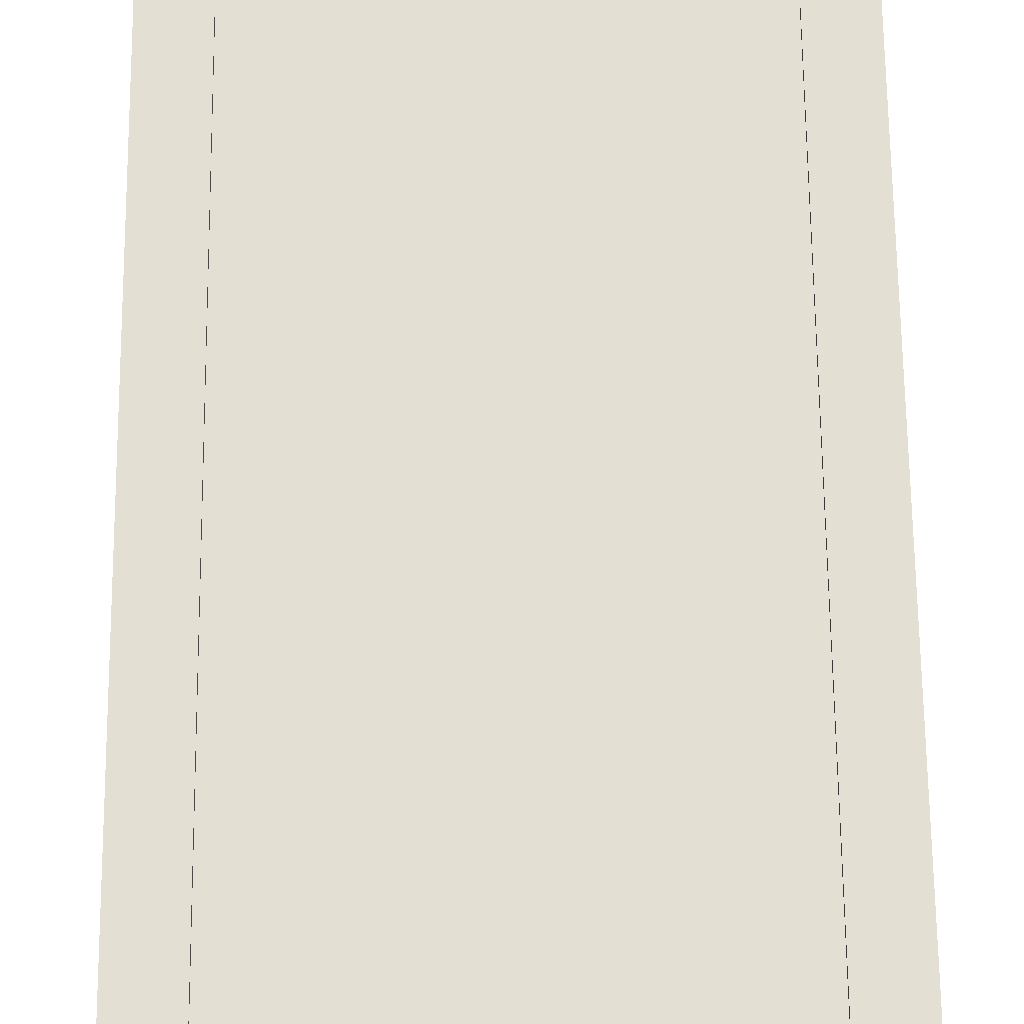
<metadata>
{"format":"obj","ext":"obj","renderer":"f3d","projection":"perspective","resolution":1024,"background":"white","views":[{"elev":66.4,"azim":179.4,"up":"+Y"}]}
</metadata>
<code>
o table2_Cube.001
v 1.3 0.5113 1.973
v 1.3 0.4792 1.973
v 1.3 0.4792 0.5328
v 1.3 0.5113 0.5328
v 0.6581 0.5113 1.973
v 0.6581 0.4792 1.973
v 0.6581 0.4792 0.5328
v 0.6581 0.5113 0.5328
v 1.23 0.4792 0.6189
v 1.23 0.4792 1.887
v 1.23 0.5113 1.887
v 1.23 0.5113 0.6189
v 0.728 0.4792 0.6189
v 0.728 0.4792 1.887
v 0.728 0.5113 0.6189
v 0.728 0.5113 1.887
v 0.7076 0 0.587
v 0.6795 0 0.587
v 0.6795 0 0.5589
v 0.7076 0 0.5589
v 0.7127 0.4792 0.5921
v 0.6744 0.4792 0.5921
v 0.6744 0.4792 0.5538
v 0.7127 0.4792 0.5538
v 0.6744 0.2899 0.5921
v 0.7127 0.2899 0.5921
v 0.6744 0.2899 0.5538
v 0.7127 0.2899 0.5538
v 0.7127 0.2899 1.952
v 0.6744 0.2899 1.952
v 0.7127 0.2899 1.914
v 0.6744 0.2899 1.914
v 0.7127 0.4792 1.952
v 0.6744 0.4792 1.952
v 0.6744 0.4792 1.914
v 0.7127 0.4792 1.914
v 0.7076 0 1.947
v 0.6795 0 1.947
v 0.6795 0 1.919
v 0.7076 0 1.919
v 1.25 0 1.919
v 1.278 0 1.919
v 1.278 0 1.947
v 1.25 0 1.947
v 1.245 0.4792 1.914
v 1.283 0.4792 1.914
v 1.283 0.4792 1.952
v 1.245 0.4792 1.952
v 1.283 0.2899 1.914
v 1.245 0.2899 1.914
v 1.283 0.2899 1.952
v 1.245 0.2899 1.952
v 1.245 0.2899 0.5538
v 1.283 0.2899 0.5538
v 1.245 0.2899 0.5921
v 1.283 0.2899 0.5921
v 1.245 0.4792 0.5538
v 1.283 0.4792 0.5538
v 1.283 0.4792 0.5921
v 1.245 0.4792 0.5921
v 1.25 0 0.5589
v 1.278 0 0.5589
v 1.278 0 0.587
v 1.25 0 0.587
v 0.728 0.5064 0.6189
v 1.23 0.5064 0.6189
v 1.23 0.5064 1.887
v 0.728 0.5064 1.887
v 0.738 0.5064 1.877
v 1.22 0.5064 1.877
v 1.22 0.5064 0.6292
v 0.738 0.5064 0.6292
v 0.738 0.4792 1.877
v 0.738 0.4792 0.6292
v 1.22 0.4792 1.877
v 1.22 0.4792 0.6292
v 0.6744 0.29 0.5921
v 1.245 0.3222 0.5538
v 0.6744 0.3222 0.5921
v 1.245 0.3222 0.5921
v 0.7127 0.3222 0.5538
v 0.7127 0.29 0.5538
v 0.7127 0.29 0.5921
v 0.7127 0.3222 0.5921
v 0.7127 0.29 1.914
v 0.7127 0.3222 1.914
v 0.7127 0.29 1.952
v 0.7127 0.3222 1.952
v 1.245 0.3222 1.914
v 0.6744 0.29 1.914
v 0.6744 0.3222 1.914
v 1.245 0.3222 1.952
v 1.283 0.3222 0.5921
v 1.245 0.29 1.952
v 1.283 0.3222 1.914
v 1.283 0.29 1.914
v 1.245 0.29 1.914
v 1.245 0.29 0.5921
v 1.245 0.29 0.5538
v 1.283 0.29 0.5921
v 1.282 0.479 1.025
v 1.282 0.3223 1.025
v 1.282 0.3223 1.012
v 1.282 0.479 1.012
v 0.6761 0.479 1.025
v 0.6761 0.3223 1.025
v 0.6761 0.3223 1.012
v 0.6761 0.479 1.012
v 0.6761 0.479 1.494
v 0.6761 0.3223 1.494
v 0.6761 0.3223 1.481
v 0.6761 0.479 1.481
v 1.282 0.479 1.494
v 1.282 0.3223 1.494
v 1.282 0.3223 1.481
v 1.282 0.479 1.481
v 1.278 0.4205 1.043
v 1.278 0.3224 1.043
v 1.278 0.3224 1.026
v 1.278 0.4205 1.026
v 0.6795 0.4205 1.043
v 0.6795 0.3224 1.043
v 0.6795 0.3224 1.026
v 0.6795 0.4205 1.026
v 0.6965 0.3224 1.043
v 1.261 0.3224 1.043
v 1.261 0.4205 1.043
v 0.6965 0.4205 1.043
v 0.6965 0.3224 1.026
v 1.261 0.3224 1.026
v 0.6965 0.4205 1.026
v 1.261 0.4205 1.026
v 1.278 0.3387 1.043
v 1.278 0.3387 1.026
v 0.6795 0.3387 1.043
v 0.6795 0.3387 1.026
v 1.261 0.3387 1.043
v 0.6965 0.3387 1.043
v 1.261 0.3387 1.026
v 0.6965 0.3387 1.026
v 0.6965 0.4771 1.043
v 0.6965 0.4771 1.026
v 1.261 0.4771 1.043
v 1.261 0.4771 1.026
v 1.278 0.4771 1.026
v 0.6795 0.4771 1.026
v 0.6795 0.4771 1.043
v 1.278 0.4771 1.043
v 1.278 0.4771 1.463
v 0.6795 0.4771 1.463
v 0.6795 0.4771 1.48
v 1.278 0.4771 1.48
v 1.261 0.4771 1.48
v 1.261 0.4771 1.463
v 0.6965 0.4771 1.48
v 0.6965 0.4771 1.463
v 0.6965 0.3387 1.48
v 1.261 0.3387 1.48
v 0.6965 0.3387 1.463
v 1.261 0.3387 1.463
v 0.6795 0.3387 1.48
v 0.6795 0.3387 1.463
v 1.278 0.3387 1.48
v 1.278 0.3387 1.463
v 1.261 0.4205 1.48
v 0.6965 0.4205 1.48
v 1.261 0.3224 1.48
v 0.6965 0.3224 1.48
v 0.6965 0.4205 1.463
v 1.261 0.4205 1.463
v 1.261 0.3224 1.463
v 0.6965 0.3224 1.463
v 0.6795 0.4205 1.48
v 0.6795 0.3224 1.48
v 0.6795 0.3224 1.463
v 0.6795 0.4205 1.463
v 1.278 0.4205 1.48
v 1.278 0.3224 1.48
v 1.278 0.3224 1.463
v 1.278 0.4205 1.463
v 0.6795 0.4203 1.259
v 0.6795 0.4173 1.261
v 0.6795 0.4138 1.262
v 0.6795 0.4104 1.261
v 0.6795 0.4074 1.259
v 0.6795 0.4055 1.256
v 0.6795 0.4048 1.253
v 0.6795 0.4055 1.249
v 0.6795 0.4074 1.247
v 0.6795 0.4104 1.245
v 0.6795 0.4138 1.244
v 0.6795 0.4173 1.245
v 0.6795 0.4203 1.247
v 0.6795 0.4222 1.249
v 0.6795 0.4229 1.253
v 0.6795 0.4222 1.256
v 0.6783 0.4173 1.261
v 0.6783 0.4203 1.259
v 0.6783 0.4138 1.262
v 0.6783 0.4104 1.261
v 0.6783 0.4074 1.259
v 0.6783 0.4055 1.256
v 0.6783 0.4048 1.253
v 0.6783 0.4055 1.249
v 0.6783 0.4074 1.247
v 0.6783 0.4104 1.245
v 0.6783 0.4138 1.244
v 0.6783 0.4173 1.245
v 0.6783 0.4203 1.247
v 0.6783 0.4222 1.249
v 0.6783 0.4229 1.253
v 0.6783 0.4222 1.256
v 0.676 0.4153 1.256
v 0.676 0.4165 1.256
v 0.676 0.4138 1.257
v 0.676 0.4124 1.256
v 0.676 0.4112 1.256
v 0.676 0.4104 1.254
v 0.676 0.4101 1.253
v 0.676 0.4104 1.251
v 0.676 0.4112 1.25
v 0.676 0.4124 1.249
v 0.676 0.4138 1.249
v 0.676 0.4153 1.249
v 0.676 0.4165 1.25
v 0.676 0.4173 1.251
v 0.676 0.4176 1.253
v 0.676 0.4173 1.254
v 0.6752 0.4165 1.256
v 0.6752 0.4153 1.256
v 0.6752 0.4138 1.257
v 0.6752 0.4124 1.256
v 0.6752 0.4112 1.256
v 0.6752 0.4104 1.254
v 0.6752 0.4101 1.253
v 0.6752 0.4104 1.251
v 0.6752 0.4112 1.25
v 0.6752 0.4124 1.249
v 0.6752 0.4138 1.249
v 0.6752 0.4153 1.249
v 0.6752 0.4165 1.25
v 0.6752 0.4173 1.251
v 0.6752 0.4176 1.253
v 0.6752 0.4173 1.254
v 0.674 0.4177 1.257
v 0.674 0.4159 1.258
v 0.674 0.4138 1.258
v 0.674 0.4118 1.258
v 0.674 0.41 1.257
v 0.674 0.4088 1.255
v 0.674 0.4084 1.253
v 0.674 0.4088 1.251
v 0.674 0.41 1.249
v 0.674 0.4118 1.248
v 0.674 0.4138 1.248
v 0.674 0.4159 1.248
v 0.674 0.4177 1.249
v 0.674 0.4189 1.251
v 0.674 0.4193 1.253
v 0.674 0.4189 1.255
v 0.6715 0.4188 1.258
v 0.6715 0.4166 1.259
v 0.6715 0.4138 1.26
v 0.6715 0.4111 1.259
v 0.6715 0.4089 1.258
v 0.6715 0.4073 1.256
v 0.6715 0.4068 1.253
v 0.6715 0.4073 1.25
v 0.6715 0.4089 1.248
v 0.6715 0.4111 1.246
v 0.6715 0.4138 1.246
v 0.6715 0.4166 1.246
v 0.6715 0.4188 1.248
v 0.6715 0.4204 1.25
v 0.6715 0.4209 1.253
v 0.6715 0.4204 1.256
v 0.6686 0.4193 1.258
v 0.6686 0.4168 1.26
v 0.6686 0.4138 1.261
v 0.6686 0.4109 1.26
v 0.6686 0.4084 1.258
v 0.6686 0.4068 1.256
v 0.6686 0.4062 1.253
v 0.6686 0.4068 1.25
v 0.6686 0.4084 1.248
v 0.6686 0.4109 1.246
v 0.6686 0.4138 1.245
v 0.6686 0.4168 1.246
v 0.6686 0.4193 1.248
v 0.6686 0.4209 1.25
v 0.6686 0.4215 1.253
v 0.6686 0.4209 1.256
v 0.6657 0.4166 1.259
v 0.6657 0.4189 1.258
v 0.6657 0.4138 1.26
v 0.6657 0.4111 1.259
v 0.6657 0.4088 1.258
v 0.6657 0.4073 1.256
v 0.6657 0.4068 1.253
v 0.6657 0.4073 1.25
v 0.6657 0.4088 1.248
v 0.6657 0.4111 1.246
v 0.6657 0.4138 1.246
v 0.6657 0.4166 1.246
v 0.6657 0.4189 1.248
v 0.6657 0.4204 1.25
v 0.6657 0.4209 1.253
v 0.6657 0.4204 1.256
v 0.6632 0.4159 1.258
v 0.6632 0.4177 1.257
v 0.6632 0.4138 1.258
v 0.6632 0.4118 1.258
v 0.6632 0.41 1.257
v 0.6632 0.4088 1.255
v 0.6632 0.4084 1.253
v 0.6632 0.4088 1.251
v 0.6632 0.41 1.249
v 0.6632 0.4118 1.248
v 0.6632 0.4138 1.247
v 0.6632 0.4159 1.248
v 0.6632 0.4177 1.249
v 0.6632 0.4189 1.251
v 0.6632 0.4193 1.253
v 0.6632 0.4189 1.255
v 0.6616 0.4159 1.255
v 0.6616 0.415 1.256
v 0.6616 0.4138 1.256
v 0.6616 0.4127 1.256
v 0.6616 0.4118 1.255
v 0.6616 0.4111 1.254
v 0.6616 0.4109 1.253
v 0.6616 0.4111 1.252
v 0.6616 0.4118 1.251
v 0.6616 0.4127 1.25
v 0.6616 0.4138 1.25
v 0.6616 0.415 1.25
v 0.6616 0.4159 1.251
v 0.6616 0.4166 1.252
v 0.6616 0.4168 1.253
v 0.6616 0.4166 1.254
v 0.661 0.4138 1.253
v 1.297 0.4138 1.253
v 1.296 0.4166 1.254
v 1.296 0.4168 1.253
v 1.296 0.4166 1.252
v 1.296 0.4159 1.251
v 1.296 0.415 1.25
v 1.296 0.4138 1.25
v 1.296 0.4127 1.25
v 1.296 0.4118 1.251
v 1.296 0.4111 1.252
v 1.296 0.4109 1.253
v 1.296 0.4111 1.254
v 1.296 0.4118 1.255
v 1.296 0.4127 1.256
v 1.296 0.4138 1.256
v 1.296 0.415 1.256
v 1.296 0.4159 1.255
v 1.295 0.4189 1.255
v 1.295 0.4193 1.253
v 1.295 0.4189 1.251
v 1.295 0.4177 1.249
v 1.295 0.4159 1.248
v 1.295 0.4138 1.247
v 1.295 0.4118 1.248
v 1.295 0.41 1.249
v 1.295 0.4088 1.251
v 1.295 0.4084 1.253
v 1.295 0.4088 1.255
v 1.295 0.41 1.257
v 1.295 0.4118 1.258
v 1.295 0.4138 1.258
v 1.295 0.4177 1.257
v 1.295 0.4159 1.258
v 1.292 0.4204 1.256
v 1.292 0.4209 1.253
v 1.292 0.4204 1.25
v 1.292 0.4189 1.248
v 1.292 0.4166 1.246
v 1.292 0.4138 1.246
v 1.292 0.4111 1.246
v 1.292 0.4088 1.248
v 1.292 0.4073 1.25
v 1.292 0.4068 1.253
v 1.292 0.4073 1.256
v 1.292 0.4088 1.258
v 1.292 0.4111 1.259
v 1.292 0.4138 1.26
v 1.292 0.4189 1.258
v 1.292 0.4166 1.259
v 1.289 0.4209 1.256
v 1.289 0.4215 1.253
v 1.289 0.4209 1.25
v 1.289 0.4193 1.248
v 1.289 0.4168 1.246
v 1.289 0.4138 1.245
v 1.289 0.4109 1.246
v 1.289 0.4084 1.248
v 1.289 0.4068 1.25
v 1.289 0.4062 1.253
v 1.289 0.4068 1.256
v 1.289 0.4084 1.258
v 1.289 0.4109 1.26
v 1.289 0.4138 1.261
v 1.289 0.4168 1.26
v 1.289 0.4193 1.258
v 1.286 0.4204 1.256
v 1.286 0.4209 1.253
v 1.286 0.4204 1.25
v 1.286 0.4188 1.248
v 1.286 0.4166 1.246
v 1.286 0.4138 1.246
v 1.286 0.4111 1.246
v 1.286 0.4089 1.248
v 1.286 0.4073 1.25
v 1.286 0.4068 1.253
v 1.286 0.4073 1.256
v 1.286 0.4089 1.258
v 1.286 0.4111 1.259
v 1.286 0.4138 1.26
v 1.286 0.4166 1.259
v 1.286 0.4188 1.258
v 1.284 0.4189 1.255
v 1.284 0.4193 1.253
v 1.284 0.4189 1.251
v 1.284 0.4177 1.249
v 1.284 0.4159 1.248
v 1.284 0.4138 1.248
v 1.284 0.4118 1.248
v 1.284 0.41 1.249
v 1.284 0.4088 1.251
v 1.284 0.4084 1.253
v 1.284 0.4088 1.255
v 1.284 0.41 1.257
v 1.284 0.4118 1.258
v 1.284 0.4138 1.258
v 1.284 0.4159 1.258
v 1.284 0.4177 1.257
v 1.283 0.4173 1.254
v 1.283 0.4176 1.253
v 1.283 0.4173 1.251
v 1.283 0.4165 1.25
v 1.283 0.4153 1.249
v 1.283 0.4138 1.249
v 1.283 0.4124 1.249
v 1.283 0.4112 1.25
v 1.283 0.4104 1.251
v 1.283 0.4101 1.253
v 1.283 0.4104 1.254
v 1.283 0.4112 1.256
v 1.283 0.4124 1.256
v 1.283 0.4138 1.257
v 1.283 0.4153 1.256
v 1.283 0.4165 1.256
v 1.282 0.4173 1.254
v 1.282 0.4176 1.253
v 1.282 0.4173 1.251
v 1.282 0.4165 1.25
v 1.282 0.4153 1.249
v 1.282 0.4138 1.249
v 1.282 0.4124 1.249
v 1.282 0.4112 1.25
v 1.282 0.4104 1.251
v 1.282 0.4101 1.253
v 1.282 0.4104 1.254
v 1.282 0.4112 1.256
v 1.282 0.4124 1.256
v 1.282 0.4138 1.257
v 1.282 0.4165 1.256
v 1.282 0.4153 1.256
v 1.279 0.4222 1.256
v 1.279 0.4229 1.253
v 1.279 0.4222 1.249
v 1.279 0.4203 1.247
v 1.279 0.4173 1.245
v 1.279 0.4138 1.244
v 1.279 0.4104 1.245
v 1.279 0.4074 1.247
v 1.279 0.4055 1.249
v 1.279 0.4048 1.253
v 1.279 0.4055 1.256
v 1.279 0.4074 1.259
v 1.279 0.4104 1.261
v 1.279 0.4138 1.262
v 1.279 0.4203 1.259
v 1.279 0.4173 1.261
v 1.278 0.4222 1.256
v 1.278 0.4229 1.253
v 1.278 0.4222 1.249
v 1.278 0.4203 1.247
v 1.278 0.4173 1.245
v 1.278 0.4138 1.244
v 1.278 0.4104 1.245
v 1.278 0.4074 1.247
v 1.278 0.4055 1.249
v 1.278 0.4048 1.253
v 1.278 0.4055 1.256
v 1.278 0.4074 1.259
v 1.278 0.4104 1.261
v 1.278 0.4138 1.262
v 1.278 0.4173 1.261
v 1.278 0.4203 1.259
f 1 2 3 4
f 8 7 6 5
f 2 1 5 6
f 7 8 4 3
f 3 2 10 9
f 1 4 12 11
f 6 7 13 14
f 8 5 16 15
f 2 6 14 10
f 5 1 11 16
f 7 3 9 13
f 4 8 15 12
f 19 20 17 18
f 17 26 25 18
f 26 21 22 25
f 18 25 27 19
f 25 22 23 27
f 19 27 28 20
f 27 23 24 28
f 20 28 26 17
f 28 24 21 26
f 29 31 36 33
f 37 40 31 29
f 30 29 33 34
f 38 37 29 30
f 32 30 34 35
f 39 38 30 32
f 31 32 35 36
f 40 39 32 31
f 38 39 40 37
f 43 44 41 42
f 41 50 49 42
f 50 45 46 49
f 42 49 51 43
f 49 46 47 51
f 43 51 52 44
f 51 47 48 52
f 44 52 50 41
f 52 48 45 50
f 53 55 60 57
f 61 64 55 53
f 54 53 57 58
f 62 61 53 54
f 56 54 58 59
f 63 62 54 56
f 55 56 59 60
f 64 63 56 55
f 62 63 64 61
f 66 12 15 65
f 67 11 12 66
f 65 15 16 68
f 68 16 11 67
f 68 67 70 69
f 65 68 69 72
f 67 66 71 70
f 66 65 72 71
f 13 9 76 74
f 10 14 73 75
f 14 13 74 73
f 9 10 75 76
f 76 71 72 74
f 75 70 71 76
f 74 72 69 73
f 73 69 70 75
f 81 78 99 82
f 78 81 84 80
f 82 99 98 83
f 79 84 83 77
f 82 83 84 81
f 87 88 86 85
f 91 90 85 86
f 87 85 97 94
f 85 83 98 97
f 90 77 83 85
f 92 89 86 88
f 86 84 79 91
f 89 80 84 86
f 88 87 94 92
f 90 91 79 77
f 96 100 93 95
f 89 95 93 80
f 96 97 98 100
f 95 89 97 96
f 94 97 89 92
f 99 78 80 98
f 93 100 98 80
f 103 104 101 102
f 105 108 107 106
f 101 105 106 102
f 102 106 107 103
f 103 107 108 104
f 104 108 105 101
f 113 116 112 109
f 114 113 109 110
f 115 114 110 111
f 116 115 111 112
f 112 111 110 109
f 114 115 116 113
f 118 126 130 119
f 126 125 129 130
f 125 122 123 129
f 132 131 128 127
f 119 134 133 118
f 134 120 117 133
f 124 136 135 121
f 136 123 122 135
f 128 138 137 127
f 130 139 134 119
f 139 132 120 134
f 129 140 139 130
f 140 131 132 139
f 123 136 140 129
f 136 124 131 140
f 128 131 142 141
f 132 127 143 144
f 120 132 144 145
f 131 124 146 142
f 124 121 147 146
f 117 120 145 148
f 142 146 147 141
f 145 144 143 148
f 175 122 125 172
f 172 125 126 171
f 171 126 118 179
f 164 133 117 180
f 179 118 133 164
f 176 121 135 162
f 162 135 122 175
f 170 127 137 160
f 159 138 128 169
f 160 137 138 159
f 169 128 141 156
f 154 143 127 170
f 156 141 147 150
f 150 147 121 176
f 180 117 148 149
f 149 148 143 154
f 152 149 154 153
f 155 156 150 151
f 180 149 152 177
f 173 151 150 176
f 166 155 151 173
f 177 152 153 165
f 165 153 154 170
f 169 156 155 166
f 161 157 166 173
f 174 168 157 161
f 157 158 165 166
f 168 167 158 157
f 158 163 177 165
f 167 178 163 158
f 169 170 160 159
f 161 162 175 174
f 173 176 162 161
f 163 164 180 177
f 178 179 164 163
f 165 170 169 166
f 172 168 174 175
f 171 167 168 172
f 179 178 167 171
f 182 181 198 197
f 183 182 197 199
f 184 183 199 200
f 185 184 200 201
f 186 185 201 202
f 187 186 202 203
f 188 187 203 204
f 189 188 204 205
f 190 189 205 206
f 191 190 206 207
f 192 191 207 208
f 193 192 208 209
f 194 193 209 210
f 195 194 210 211
f 196 195 211 212
f 181 196 212 198
f 197 198 214 213
f 199 197 213 215
f 200 199 215 216
f 201 200 216 217
f 202 201 217 218
f 203 202 218 219
f 204 203 219 220
f 205 204 220 221
f 206 205 221 222
f 207 206 222 223
f 208 207 223 224
f 209 208 224 225
f 210 209 225 226
f 211 210 226 227
f 212 211 227 228
f 198 212 228 214
f 213 214 229 230
f 215 213 230 231
f 216 215 231 232
f 217 216 232 233
f 218 217 233 234
f 219 218 234 235
f 220 219 235 236
f 221 220 236 237
f 222 221 237 238
f 223 222 238 239
f 224 223 239 240
f 225 224 240 241
f 226 225 241 242
f 227 226 242 243
f 228 227 243 244
f 214 228 244 229
f 230 229 245 246
f 231 230 246 247
f 232 231 247 248
f 233 232 248 249
f 234 233 249 250
f 235 234 250 251
f 236 235 251 252
f 237 236 252 253
f 238 237 253 254
f 239 238 254 255
f 240 239 255 256
f 241 240 256 257
f 242 241 257 258
f 243 242 258 259
f 244 243 259 260
f 229 244 260 245
f 246 245 261 262
f 247 246 262 263
f 248 247 263 264
f 249 248 264 265
f 250 249 265 266
f 251 250 266 267
f 252 251 267 268
f 253 252 268 269
f 254 253 269 270
f 255 254 270 271
f 256 255 271 272
f 257 256 272 273
f 258 257 273 274
f 259 258 274 275
f 260 259 275 276
f 245 260 276 261
f 262 261 277 278
f 263 262 278 279
f 264 263 279 280
f 265 264 280 281
f 266 265 281 282
f 267 266 282 283
f 268 267 283 284
f 269 268 284 285
f 270 269 285 286
f 271 270 286 287
f 272 271 287 288
f 273 272 288 289
f 274 273 289 290
f 275 274 290 291
f 276 275 291 292
f 261 276 292 277
f 278 277 294 293
f 279 278 293 295
f 280 279 295 296
f 281 280 296 297
f 282 281 297 298
f 283 282 298 299
f 284 283 299 300
f 285 284 300 301
f 286 285 301 302
f 287 286 302 303
f 288 287 303 304
f 289 288 304 305
f 290 289 305 306
f 291 290 306 307
f 292 291 307 308
f 277 292 308 294
f 293 294 310 309
f 295 293 309 311
f 296 295 311 312
f 297 296 312 313
f 298 297 313 314
f 299 298 314 315
f 300 299 315 316
f 301 300 316 317
f 302 301 317 318
f 303 302 318 319
f 304 303 319 320
f 305 304 320 321
f 306 305 321 322
f 307 306 322 323
f 308 307 323 324
f 294 308 324 310
f 309 310 325 326
f 311 309 326 327
f 312 311 327 328
f 313 312 328 329
f 314 313 329 330
f 315 314 330 331
f 316 315 331 332
f 317 316 332 333
f 318 317 333 334
f 319 318 334 335
f 320 319 335 336
f 321 320 336 337
f 322 321 337 338
f 323 322 338 339
f 324 323 339 340
f 310 324 340 325
f 326 325 341
f 327 326 341
f 328 327 341
f 329 328 341
f 330 329 341
f 331 330 341
f 332 331 341
f 333 332 341
f 334 333 341
f 335 334 341
f 336 335 341
f 337 336 341
f 338 337 341
f 339 338 341
f 340 339 341
f 325 340 341
f 358 342 343
f 343 342 344
f 344 342 345
f 345 342 346
f 346 342 347
f 347 342 348
f 348 342 349
f 349 342 350
f 350 342 351
f 351 342 352
f 352 342 353
f 353 342 354
f 354 342 355
f 355 342 356
f 356 342 357
f 357 342 358
f 373 358 343 359
f 359 343 344 360
f 360 344 345 361
f 361 345 346 362
f 362 346 347 363
f 363 347 348 364
f 364 348 349 365
f 365 349 350 366
f 366 350 351 367
f 367 351 352 368
f 368 352 353 369
f 369 353 354 370
f 370 354 355 371
f 371 355 356 372
f 372 356 357 374
f 374 357 358 373
f 389 373 359 375
f 375 359 360 376
f 376 360 361 377
f 377 361 362 378
f 378 362 363 379
f 379 363 364 380
f 380 364 365 381
f 381 365 366 382
f 382 366 367 383
f 383 367 368 384
f 384 368 369 385
f 385 369 370 386
f 386 370 371 387
f 387 371 372 388
f 388 372 374 390
f 390 374 373 389
f 406 389 375 391
f 391 375 376 392
f 392 376 377 393
f 393 377 378 394
f 394 378 379 395
f 395 379 380 396
f 396 380 381 397
f 397 381 382 398
f 398 382 383 399
f 399 383 384 400
f 400 384 385 401
f 401 385 386 402
f 402 386 387 403
f 403 387 388 404
f 404 388 390 405
f 405 390 389 406
f 422 406 391 407
f 407 391 392 408
f 408 392 393 409
f 409 393 394 410
f 410 394 395 411
f 411 395 396 412
f 412 396 397 413
f 413 397 398 414
f 414 398 399 415
f 415 399 400 416
f 416 400 401 417
f 417 401 402 418
f 418 402 403 419
f 419 403 404 420
f 420 404 405 421
f 421 405 406 422
f 438 422 407 423
f 423 407 408 424
f 424 408 409 425
f 425 409 410 426
f 426 410 411 427
f 427 411 412 428
f 428 412 413 429
f 429 413 414 430
f 430 414 415 431
f 431 415 416 432
f 432 416 417 433
f 433 417 418 434
f 434 418 419 435
f 435 419 420 436
f 436 420 421 437
f 437 421 422 438
f 454 438 423 439
f 439 423 424 440
f 440 424 425 441
f 441 425 426 442
f 442 426 427 443
f 443 427 428 444
f 444 428 429 445
f 445 429 430 446
f 446 430 431 447
f 447 431 432 448
f 448 432 433 449
f 449 433 434 450
f 450 434 435 451
f 451 435 436 452
f 452 436 437 453
f 453 437 438 454
f 469 454 439 455
f 455 439 440 456
f 456 440 441 457
f 457 441 442 458
f 458 442 443 459
f 459 443 444 460
f 460 444 445 461
f 461 445 446 462
f 462 446 447 463
f 463 447 448 464
f 464 448 449 465
f 465 449 450 466
f 466 450 451 467
f 467 451 452 468
f 468 452 453 470
f 470 453 454 469
f 485 469 455 471
f 471 455 456 472
f 472 456 457 473
f 473 457 458 474
f 474 458 459 475
f 475 459 460 476
f 476 460 461 477
f 477 461 462 478
f 478 462 463 479
f 479 463 464 480
f 480 464 465 481
f 481 465 466 482
f 482 466 467 483
f 483 467 468 484
f 484 468 470 486
f 486 470 469 485
f 502 485 471 487
f 487 471 472 488
f 488 472 473 489
f 489 473 474 490
f 490 474 475 491
f 491 475 476 492
f 492 476 477 493
f 493 477 478 494
f 494 478 479 495
f 495 479 480 496
f 496 480 481 497
f 497 481 482 498
f 498 482 483 499
f 499 483 484 500
f 500 484 486 501
f 501 486 485 502
o glass2_Cube
v 1.229 0.5064 1.886
v 0.7288 0.5064 1.886
v 0.7288 0.5064 0.6198
v 1.229 0.5064 0.6198
v 1.229 0.5095 0.6198
v 0.7288 0.5095 0.6198
v 0.7288 0.5095 1.886
v 1.229 0.5095 1.886
f 503 504 505 506
f 509 508 505 504
f 504 503 510 509
f 503 506 507 510
f 508 507 506 505
f 508 509 510 507

</code>
